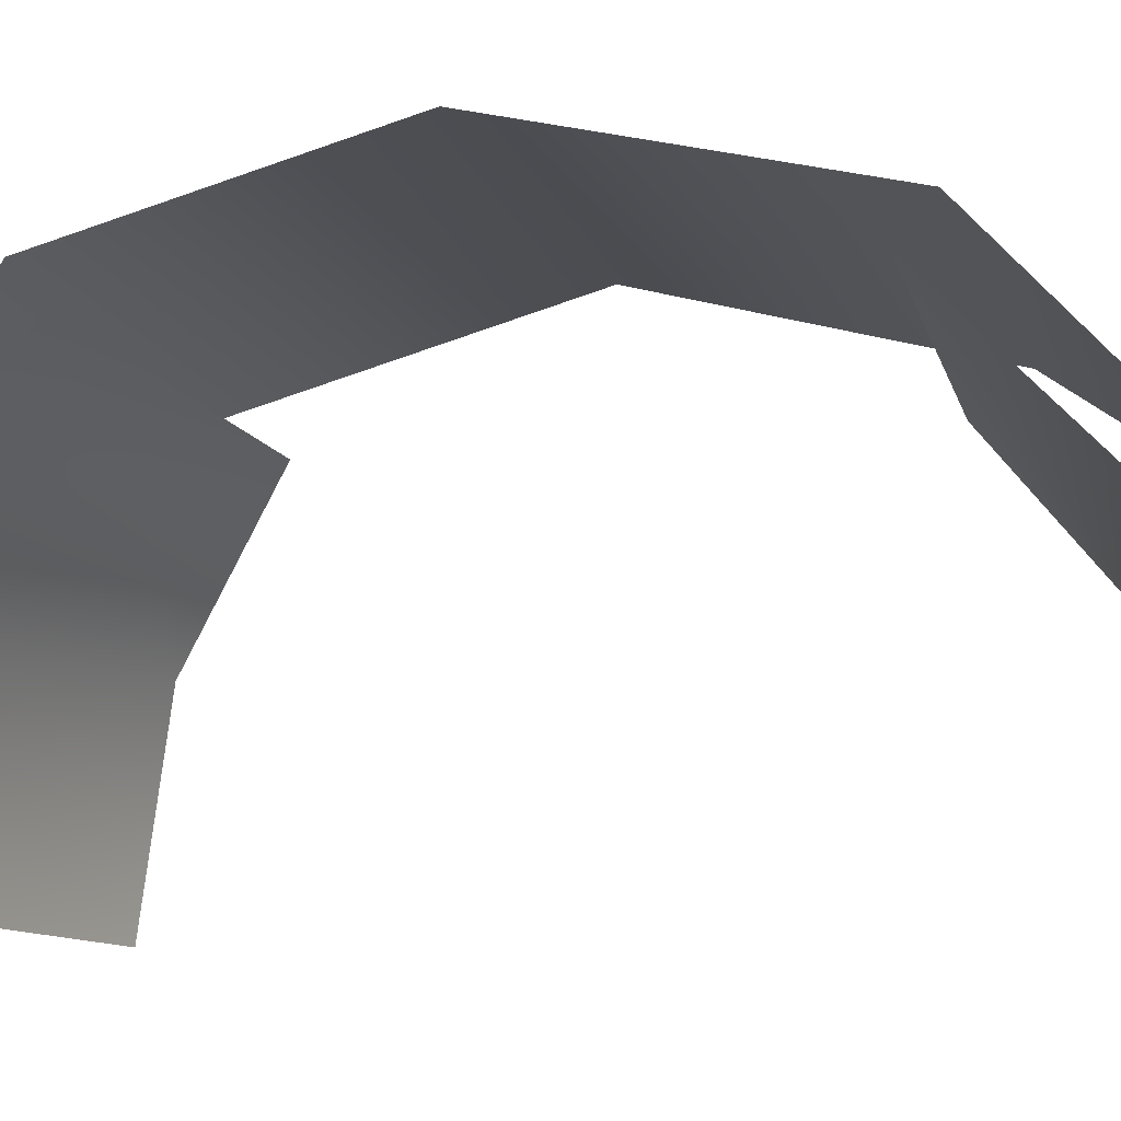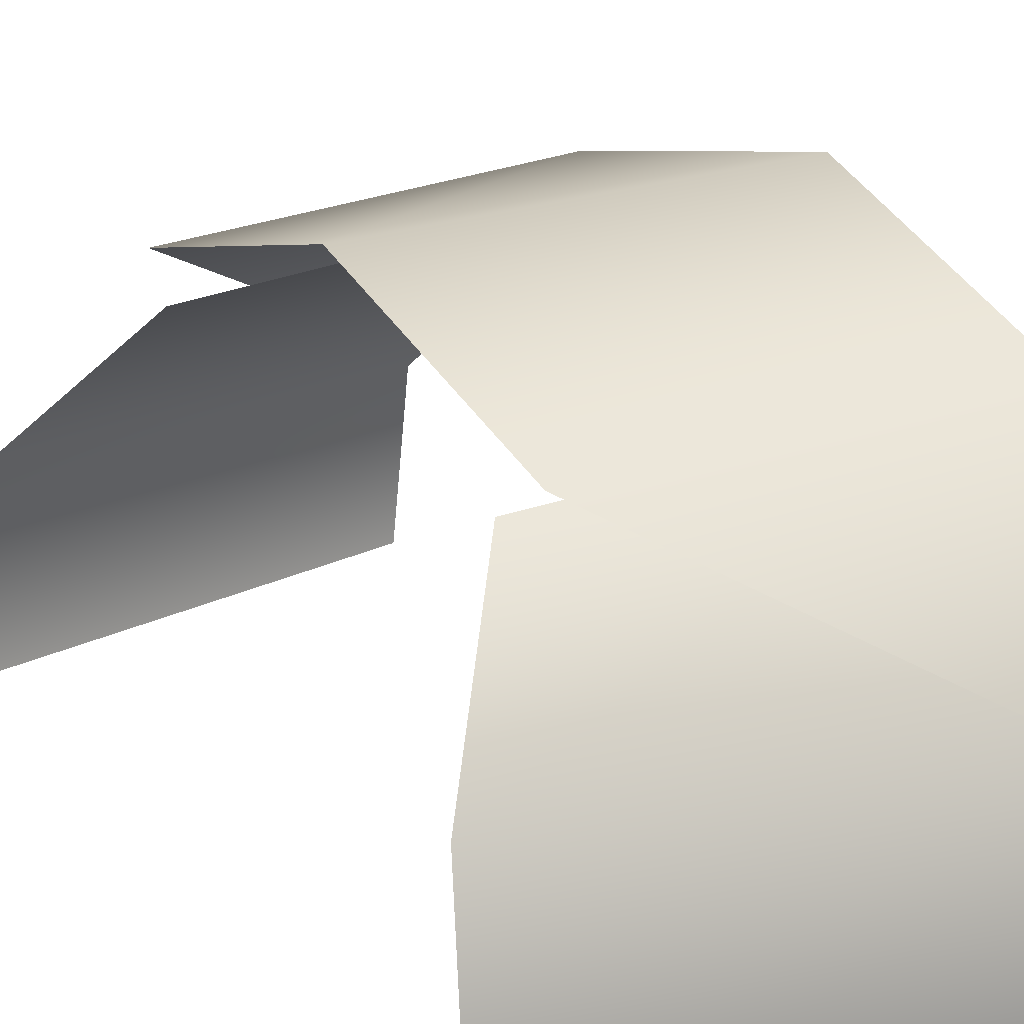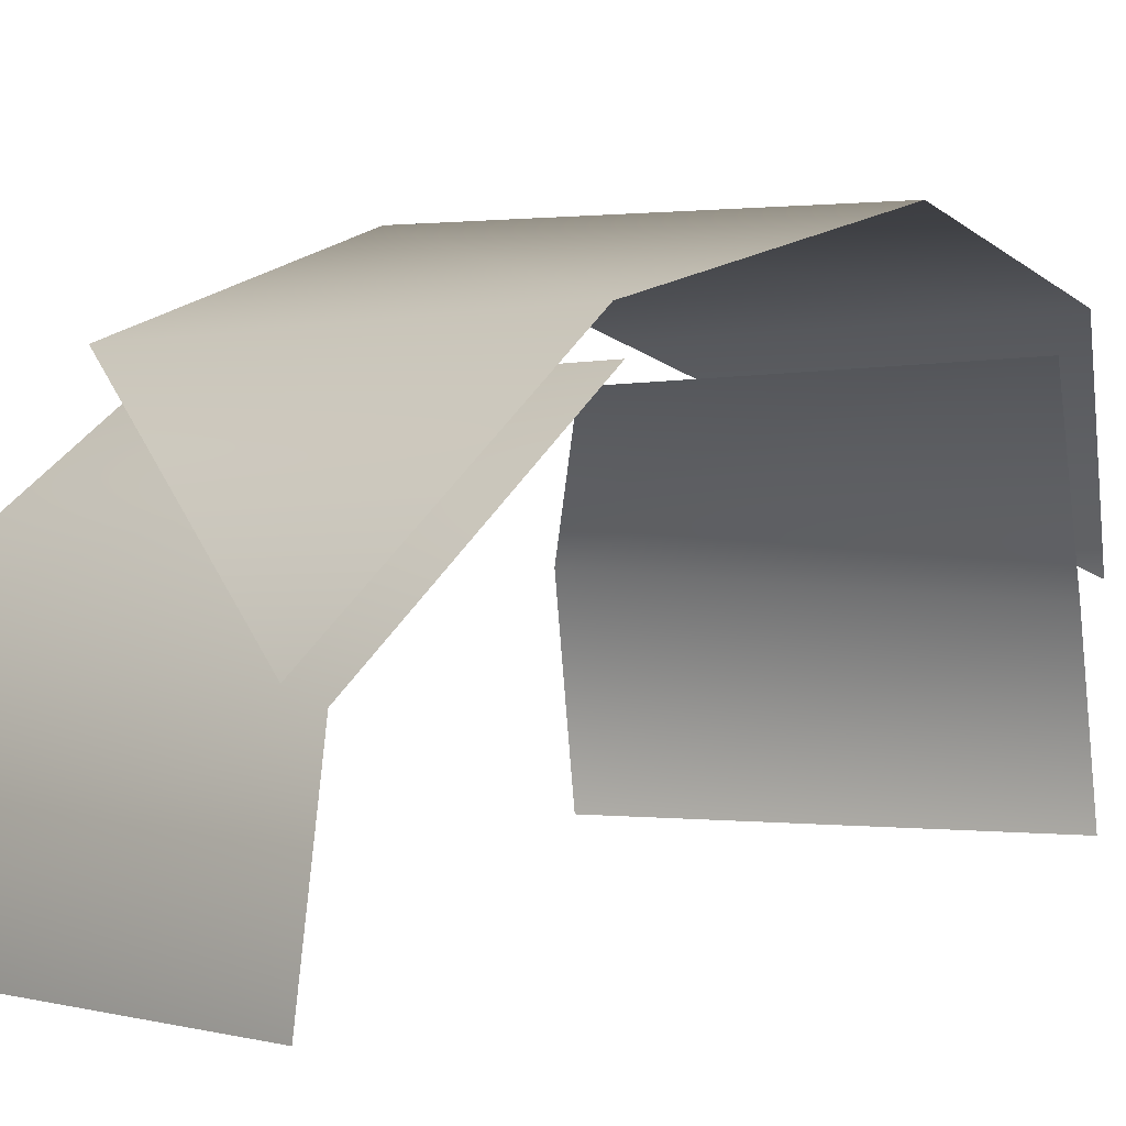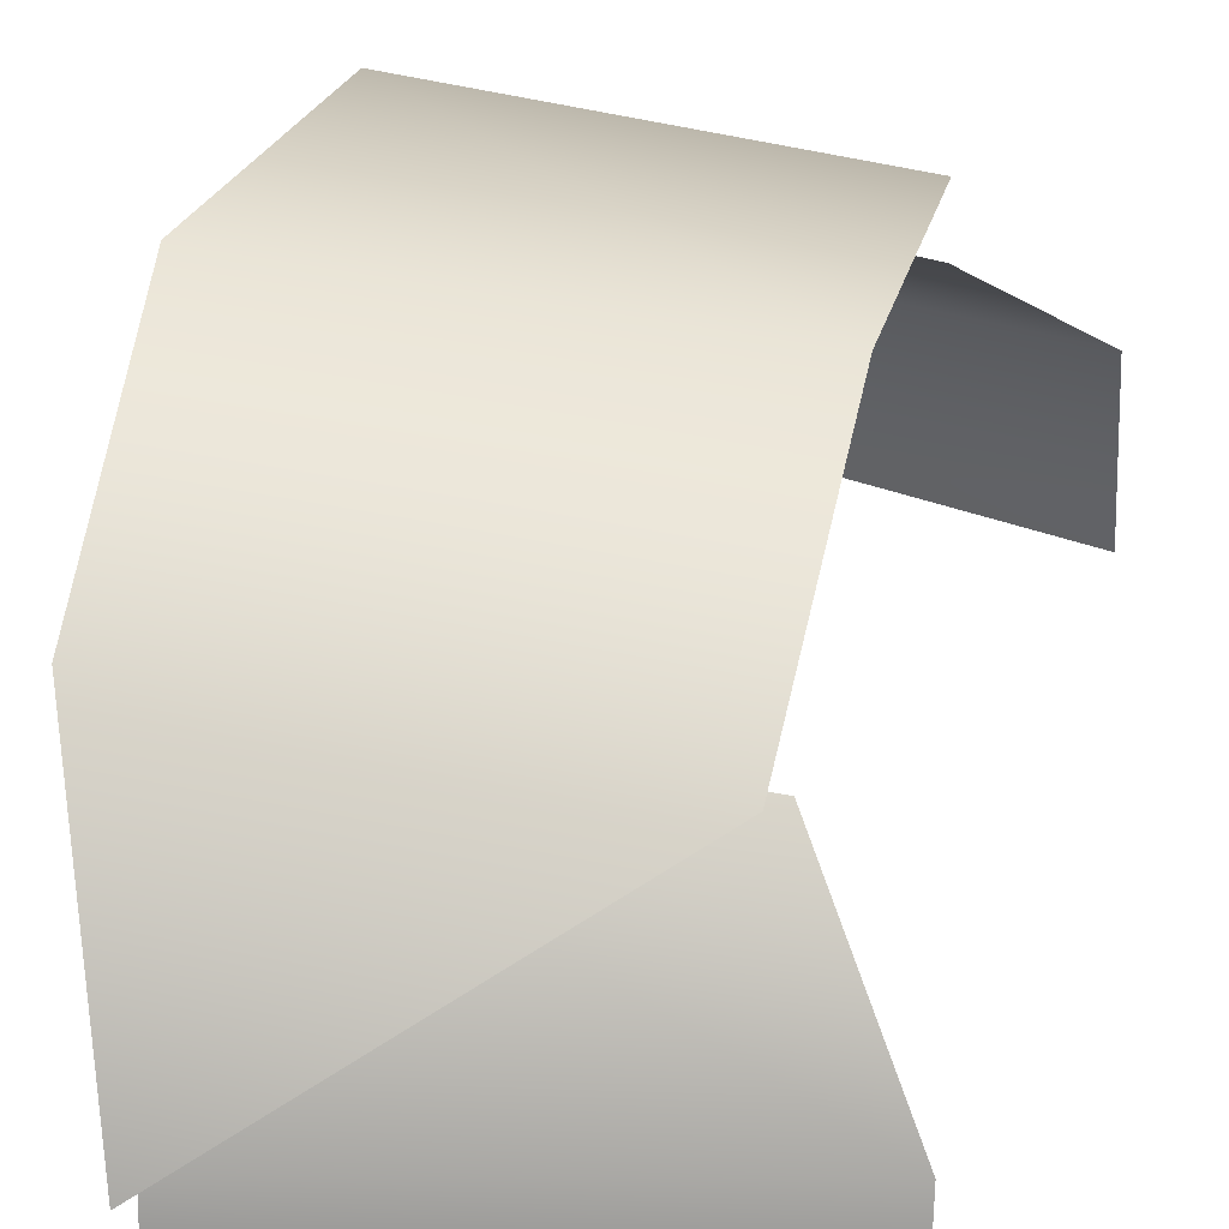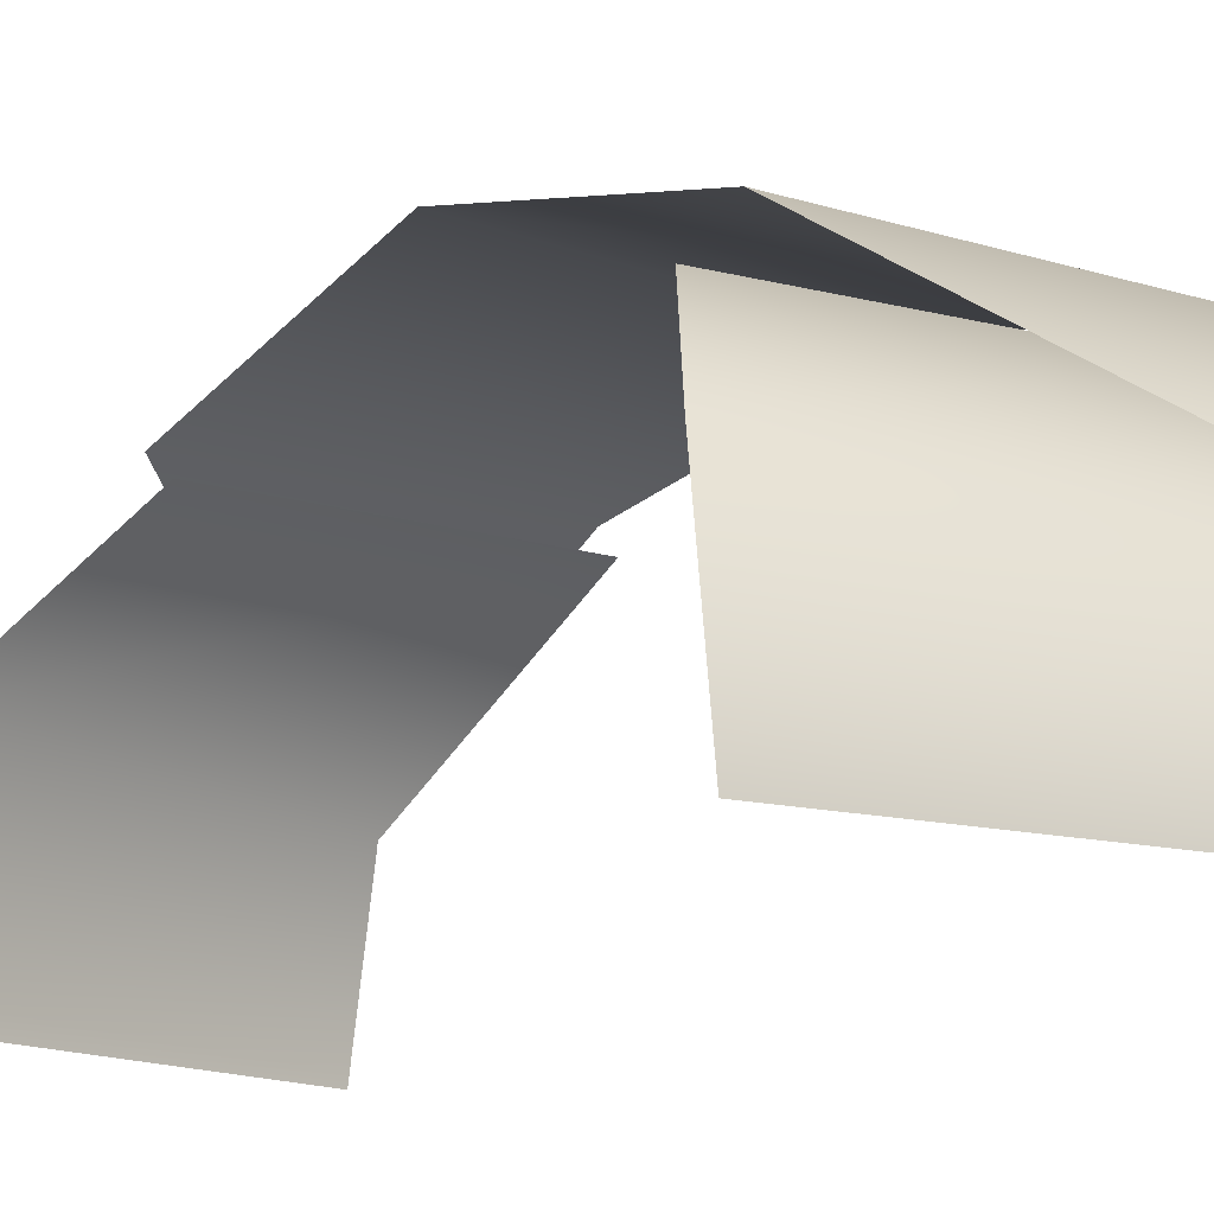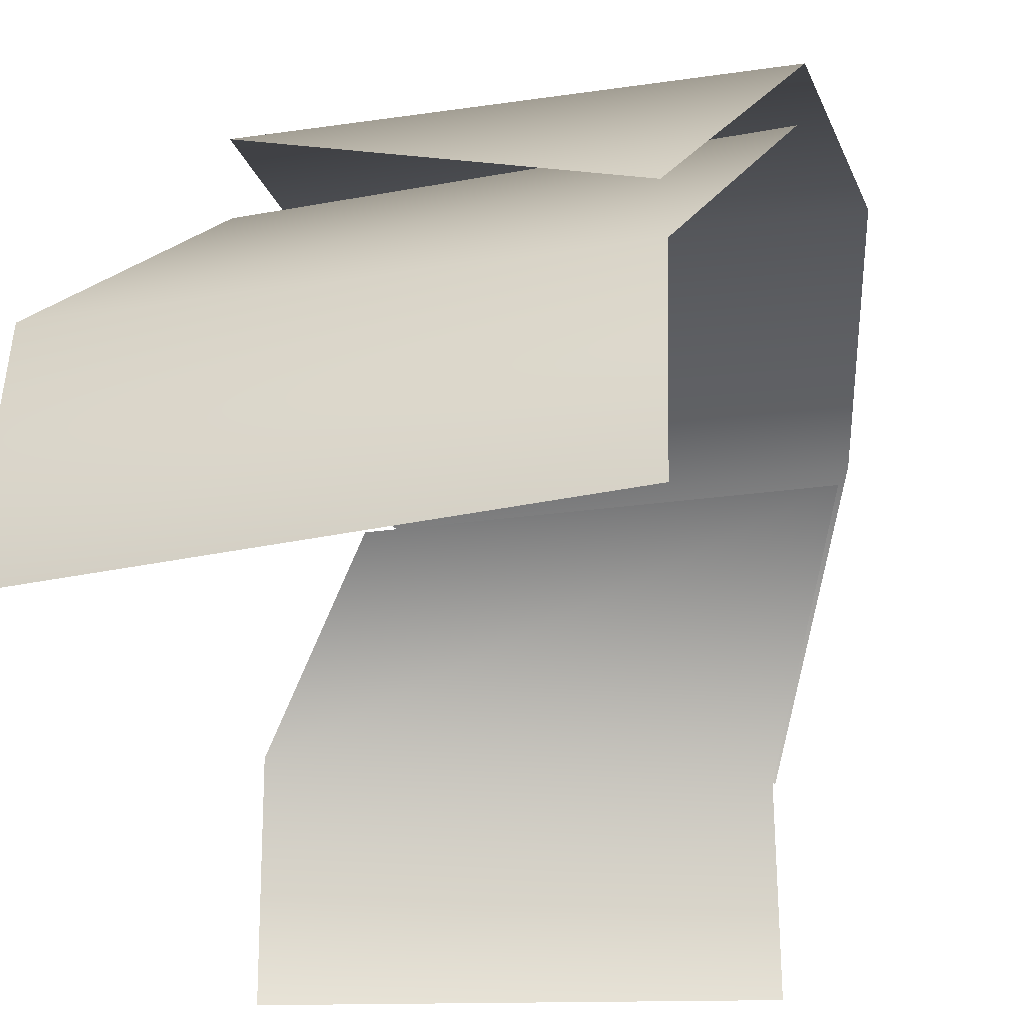
<metadata>
{"format":"obj","ext":"obj","renderer":"f3d","projection":"perspective","resolution":1024,"background":"white","views":[{"elev":-9.8,"azim":105.7,"up":"+Z"},{"elev":21.5,"azim":-30.1,"up":"+Z"},{"elev":3.6,"azim":34.4,"up":"+Z"},{"elev":40.8,"azim":-166.8,"up":"+Z"},{"elev":-15.9,"azim":-39.5,"up":"+Z"},{"elev":-26.0,"azim":8.1,"up":"+Z"}]}
</metadata>
<code>
v 55 37 41
v 103 37 44
v 93 61 19
v 55 0 51
v 107 0 52
v 103 37 44
v 103 37 44
v 55 37 41
v 55 0 51
v 107 0 52
v 55 0 51
v 103 -37 44
v 40 51 -6
v 93 60 -5
v 93 56 17
v 93 56 17
v 41 46 19
v 40 51 -6
v 41 46 19
v 93 56 17
v 102 33 40
v 102 33 40
v 54 31 37
v 41 46 19
v 55 -37 41
v 103 -37 44
v 55 0 51
v 103 -37 44
v 55 -37 41
v 93 -61 19
v 93 -60 -5
v 40 -51 -6
v 93 -56 17
v 41 -47 19
v 93 -56 17
v 40 -51 -6
v 93 -56 17
v 41 -47 19
v 102 -34 40
v 54 -31 37
v 102 -34 40
v 41 -47 19
f 1 2 3
f 4 5 6
f 7 8 9
f 10 11 12
f 13 14 15
f 16 17 18
f 19 20 21
f 22 23 24
f 25 26 27
f 28 29 30
f 31 32 33
f 34 35 36
f 37 38 39
f 40 41 42

</code>
